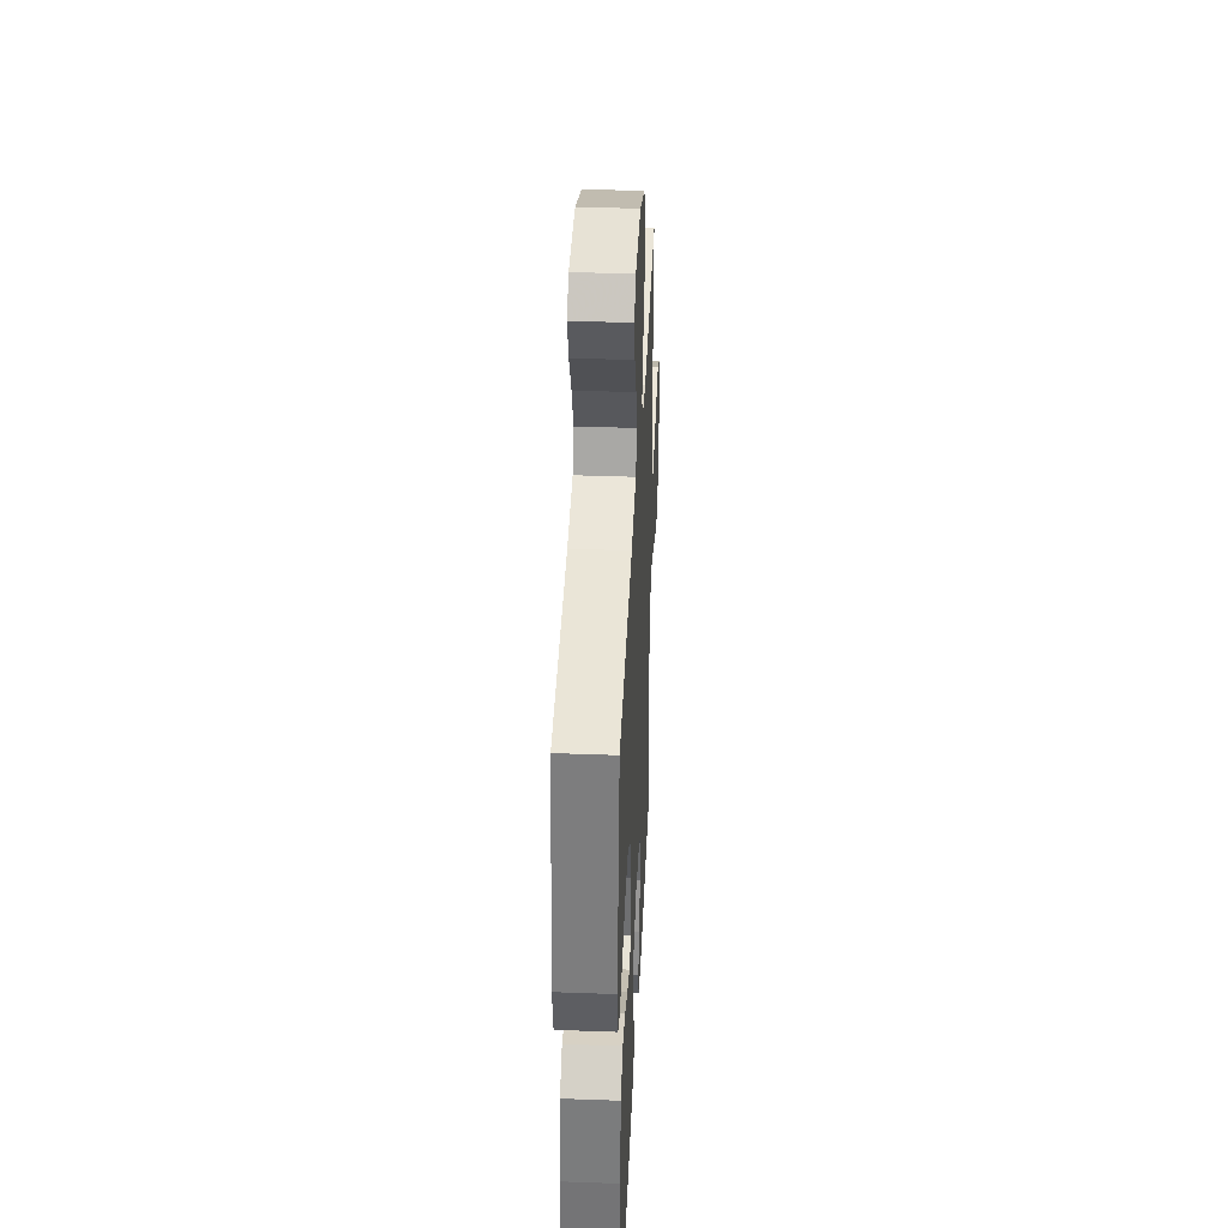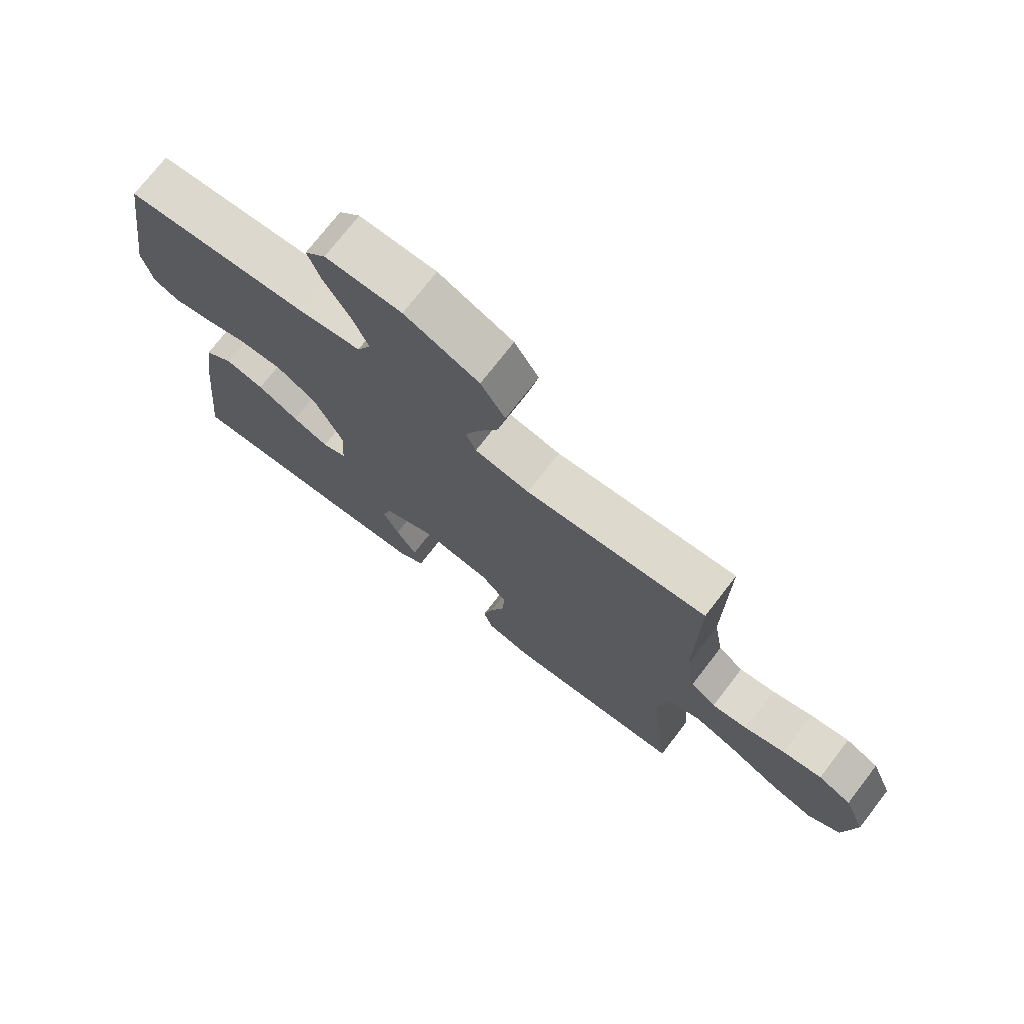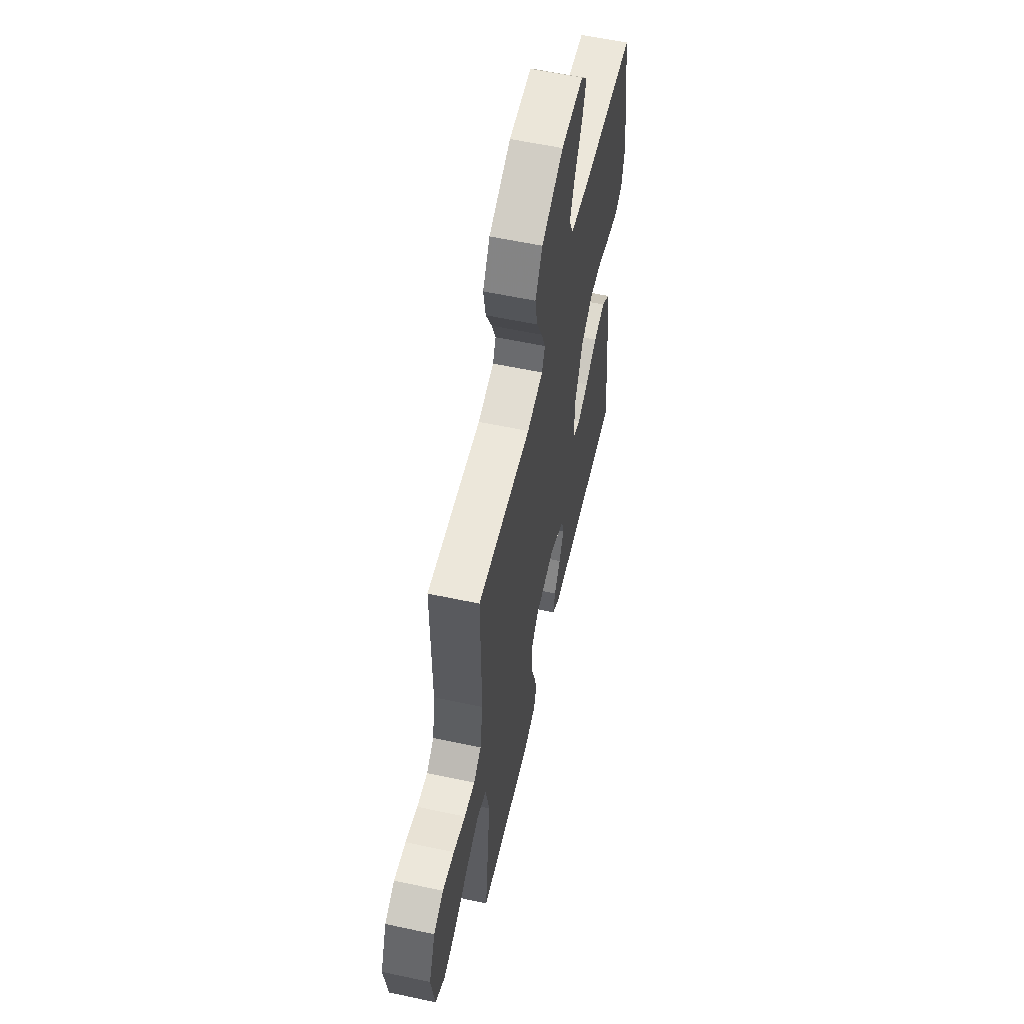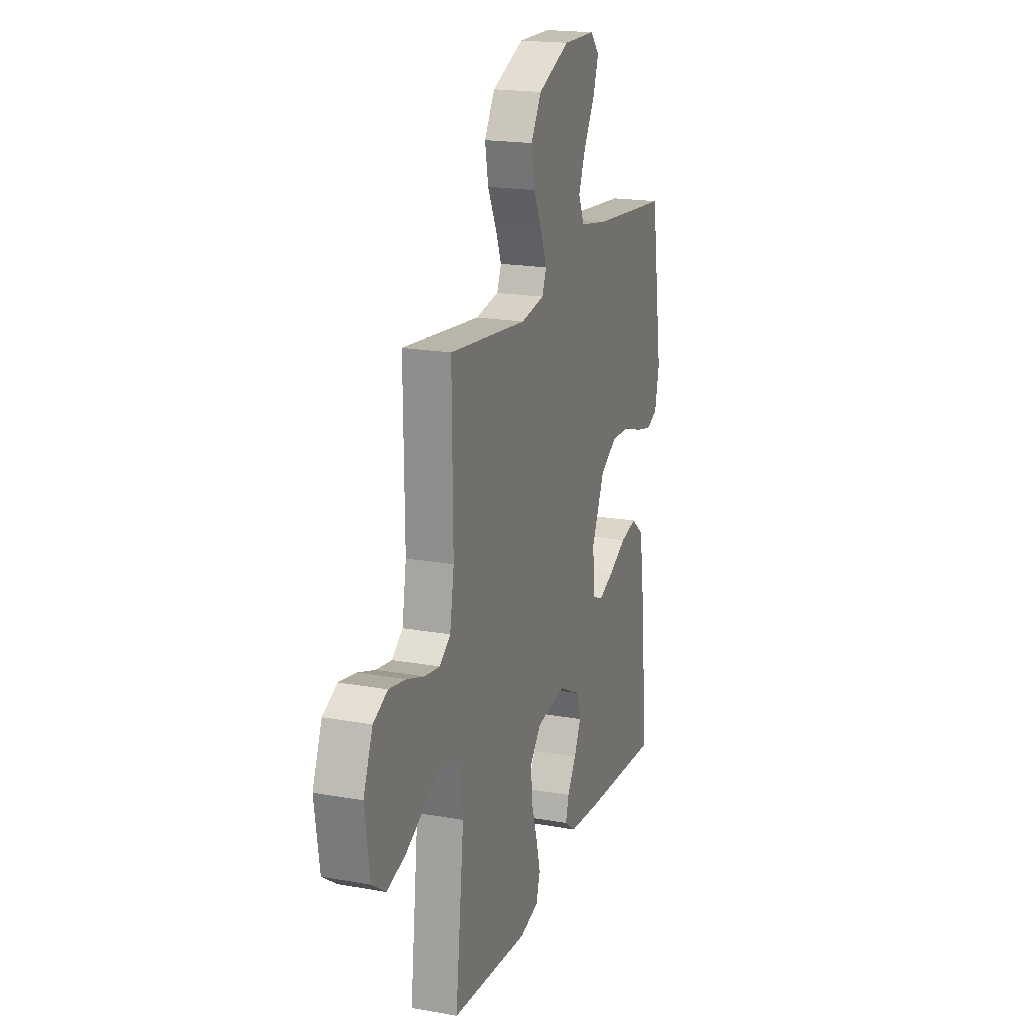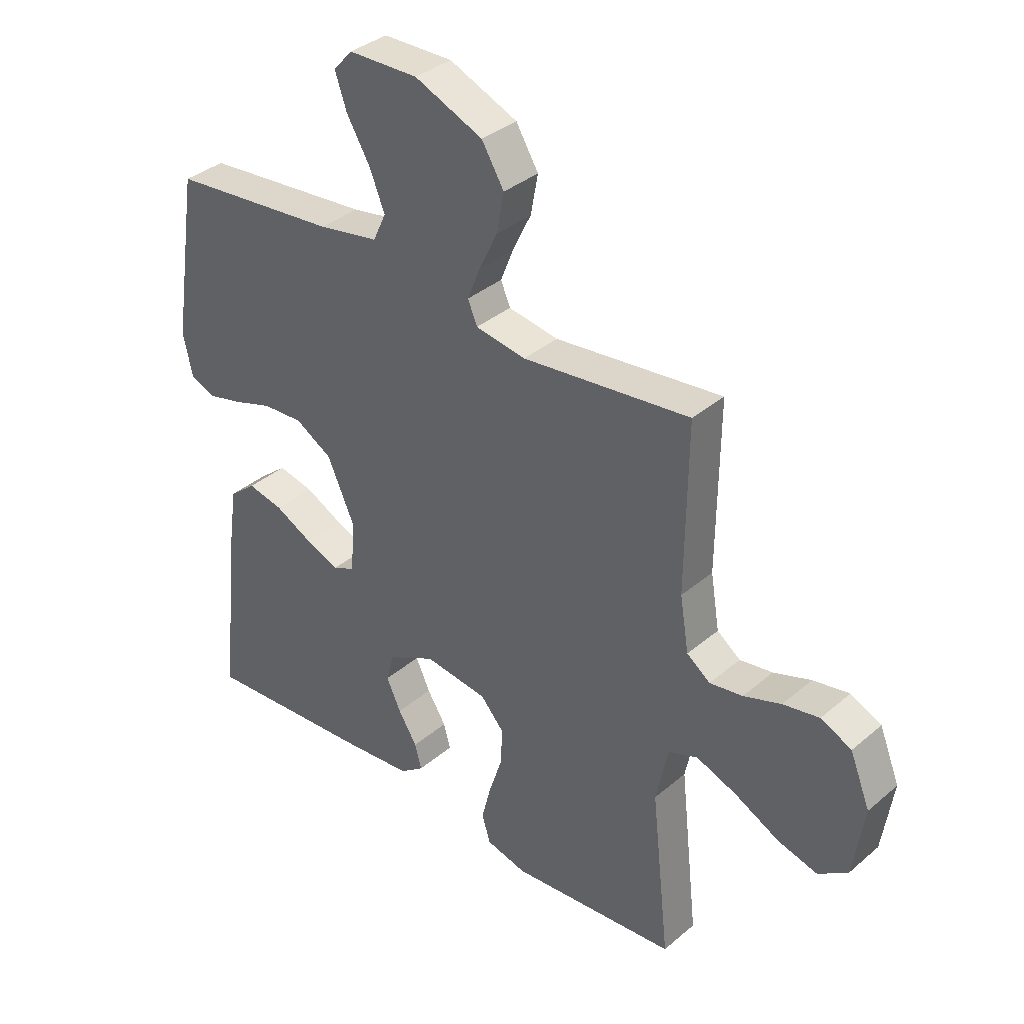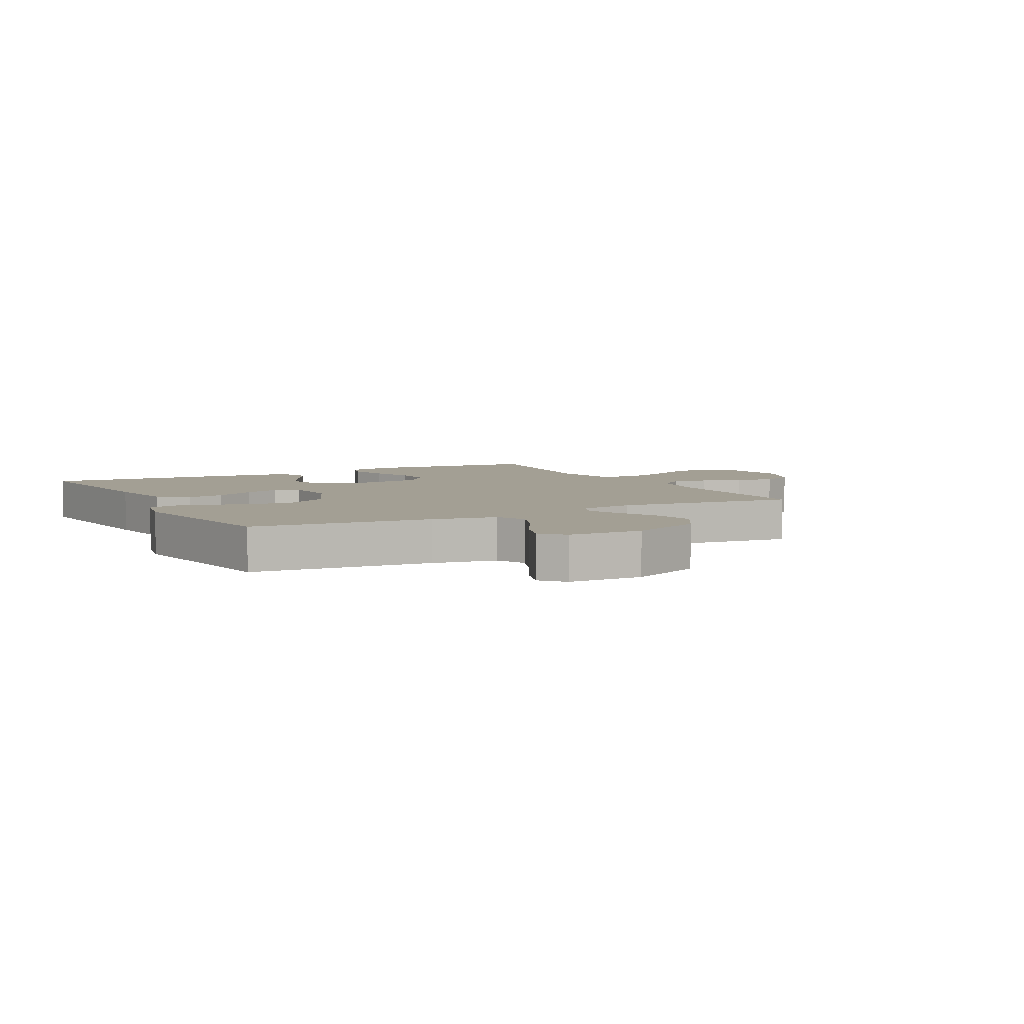
<metadata>
{"format":"obj","ext":"obj","renderer":"f3d","projection":"perspective","resolution":1024,"background":"white","views":[{"elev":39.3,"azim":-87.4,"up":"+Z"},{"elev":73.9,"azim":37.7,"up":"+Z"},{"elev":58.3,"azim":102.5,"up":"+Z"},{"elev":19.2,"azim":108.7,"up":"+Z"},{"elev":35.8,"azim":42.0,"up":"+Z"},{"elev":5.4,"azim":-28.3,"up":"+Y"}]}
</metadata>
<code>
v -0.5 0.07 0.5
v -0.2 0.07 0.528
v -0.092 0.07 0.547
v -0.069 0.07 0.597
v -0.096 0.07 0.664
v -0.138 0.07 0.735
v -0.159 0.07 0.796
v -0.125 0.07 0.834
v 0 0.07 0.836
v 0.122 0.07 0.784
v 0.162 0.07 0.718
v 0.149 0.07 0.648
v 0.116 0.07 0.58
v 0.093 0.07 0.522
v 0.11 0.07 0.482
v 0.2 0.07 0.467
v 0.5 0.07 0.5
v 0.497 0.07 0.2
v 0.513 0.07 0.103
v 0.555 0.07 0.072
v 0.614 0.07 0.081
v 0.681 0.07 0.104
v 0.746 0.07 0.116
v 0.801 0.07 0.09
v 0.837 0.07 0
v 0.818 0.07 -0.129
v 0.765 0.07 -0.166
v 0.693 0.07 -0.146
v 0.614 0.07 -0.105
v 0.541 0.07 -0.077
v 0.488 0.07 -0.097
v 0.467 0.07 -0.2
v 0.5 0.07 -0.5
v 0.2 0.07 -0.525
v 0.127 0.07 -0.506
v 0.112 0.07 -0.456
v 0.129 0.07 -0.389
v 0.153 0.07 -0.315
v 0.156 0.07 -0.249
v 0.114 0.07 -0.201
v 0 0.07 -0.186
v -0.085 0.07 -0.229
v -0.099 0.07 -0.281
v -0.073 0.07 -0.337
v -0.039 0.07 -0.391
v -0.027 0.07 -0.436
v -0.07 0.07 -0.468
v -0.2 0.07 -0.48
v -0.5 0.07 -0.5
v -0.469 0.07 -0.2
v -0.451 0.07 -0.076
v -0.403 0.07 -0.037
v -0.339 0.07 -0.051
v -0.271 0.07 -0.086
v -0.211 0.07 -0.11
v -0.171 0.07 -0.092
v -0.164 0.07 0
v -0.213 0.07 0.109
v -0.279 0.07 0.148
v -0.352 0.07 0.144
v -0.424 0.07 0.12
v -0.486 0.07 0.105
v -0.529 0.07 0.123
v -0.546 0.07 0.2
v -0.5 0 0.5
v -0.2 0 0.528
v -0.092 0 0.547
v -0.069 0 0.597
v -0.096 0 0.664
v -0.138 0 0.735
v -0.159 0 0.796
v -0.125 0 0.834
v 0 0 0.836
v 0.122 0 0.784
v 0.162 0 0.718
v 0.149 0 0.648
v 0.116 0 0.58
v 0.093 0 0.522
v 0.11 0 0.482
v 0.2 0 0.467
v 0.5 0 0.5
v 0.497 0 0.2
v 0.513 0 0.103
v 0.555 0 0.072
v 0.614 0 0.081
v 0.681 0 0.104
v 0.746 0 0.116
v 0.801 0 0.09
v 0.837 0 0
v 0.818 0 -0.129
v 0.765 0 -0.166
v 0.693 0 -0.146
v 0.614 0 -0.105
v 0.541 0 -0.077
v 0.488 0 -0.097
v 0.467 0 -0.2
v 0.5 0 -0.5
v 0.2 0 -0.525
v 0.127 0 -0.506
v 0.112 0 -0.456
v 0.129 0 -0.389
v 0.153 0 -0.315
v 0.156 0 -0.249
v 0.114 0 -0.201
v 0 0 -0.186
v -0.085 0 -0.229
v -0.099 0 -0.281
v -0.073 0 -0.337
v -0.039 0 -0.391
v -0.027 0 -0.436
v -0.07 0 -0.468
v -0.2 0 -0.48
v -0.5 0 -0.5
v -0.469 0 -0.2
v -0.451 0 -0.076
v -0.403 0 -0.037
v -0.339 0 -0.051
v -0.271 0 -0.086
v -0.211 0 -0.11
v -0.171 0 -0.092
v -0.164 0 0
v -0.213 0 0.109
v -0.279 0 0.148
v -0.352 0 0.144
v -0.424 0 0.12
v -0.486 0 0.105
v -0.529 0 0.123
v -0.546 0 0.2
f 63 64 1 2
f 60 61 62 63
f 60 63 2 3
f 59 60 3
f 58 59 3
f 57 58 3 4
f 56 57 4
f 51 52 53 54
f 51 54 55
f 50 51 55
f 49 50 55
f 48 49 55 56
f 44 45 46 47
f 43 44 47 48
f 42 43 48 56
f 35 36 37 38
f 33 34 35 38
f 32 33 38 39
f 31 32 39 40
f 26 27 28 29
f 26 29 30
f 25 26 30
f 24 25 30
f 21 22 23 24
f 20 21 24 30
f 19 20 30 31
f 16 17 18
f 15 16 18 19
f 10 11 12 13
f 10 13 14
f 9 10 14
f 8 9 14
f 5 6 7 8
f 4 5 8 14
f 41 42 56 4
f 15 19 31 40
f 15 40 41
f 4 14 15 41
f 66 65 128 127
f 127 126 125 124
f 67 66 127 124
f 67 124 123
f 67 123 122
f 68 67 122 121
f 68 121 120
f 118 117 116 115
f 119 118 115
f 119 115 114
f 119 114 113
f 120 119 113 112
f 111 110 109 108
f 112 111 108 107
f 120 112 107 106
f 102 101 100 99
f 102 99 98 97
f 103 102 97 96
f 104 103 96 95
f 93 92 91 90
f 94 93 90
f 94 90 89
f 94 89 88
f 88 87 86 85
f 94 88 85 84
f 95 94 84 83
f 82 81 80
f 83 82 80 79
f 77 76 75 74
f 78 77 74
f 78 74 73
f 78 73 72
f 72 71 70 69
f 78 72 69 68
f 68 120 106 105
f 104 95 83 79
f 105 104 79
f 105 79 78 68
f 1 65 66 2
f 2 66 67 3
f 3 67 68 4
f 4 68 69 5
f 5 69 70 6
f 6 70 71 7
f 7 71 72 8
f 8 72 73 9
f 9 73 74 10
f 10 74 75 11
f 11 75 76 12
f 12 76 77 13
f 13 77 78 14
f 14 78 79 15
f 15 79 80 16
f 16 80 81 17
f 17 81 82 18
f 18 82 83 19
f 19 83 84 20
f 20 84 85 21
f 21 85 86 22
f 22 86 87 23
f 23 87 88 24
f 24 88 89 25
f 25 89 90 26
f 26 90 91 27
f 27 91 92 28
f 28 92 93 29
f 29 93 94 30
f 30 94 95 31
f 31 95 96 32
f 32 96 97 33
f 33 97 98 34
f 34 98 99 35
f 35 99 100 36
f 36 100 101 37
f 37 101 102 38
f 38 102 103 39
f 39 103 104 40
f 40 104 105 41
f 41 105 106 42
f 42 106 107 43
f 43 107 108 44
f 44 108 109 45
f 45 109 110 46
f 46 110 111 47
f 47 111 112 48
f 48 112 113 49
f 49 113 114 50
f 50 114 115 51
f 51 115 116 52
f 52 116 117 53
f 53 117 118 54
f 54 118 119 55
f 55 119 120 56
f 56 120 121 57
f 57 121 122 58
f 58 122 123 59
f 59 123 124 60
f 60 124 125 61
f 61 125 126 62
f 62 126 127 63
f 63 127 128 64
f 64 128 65 1

</code>
